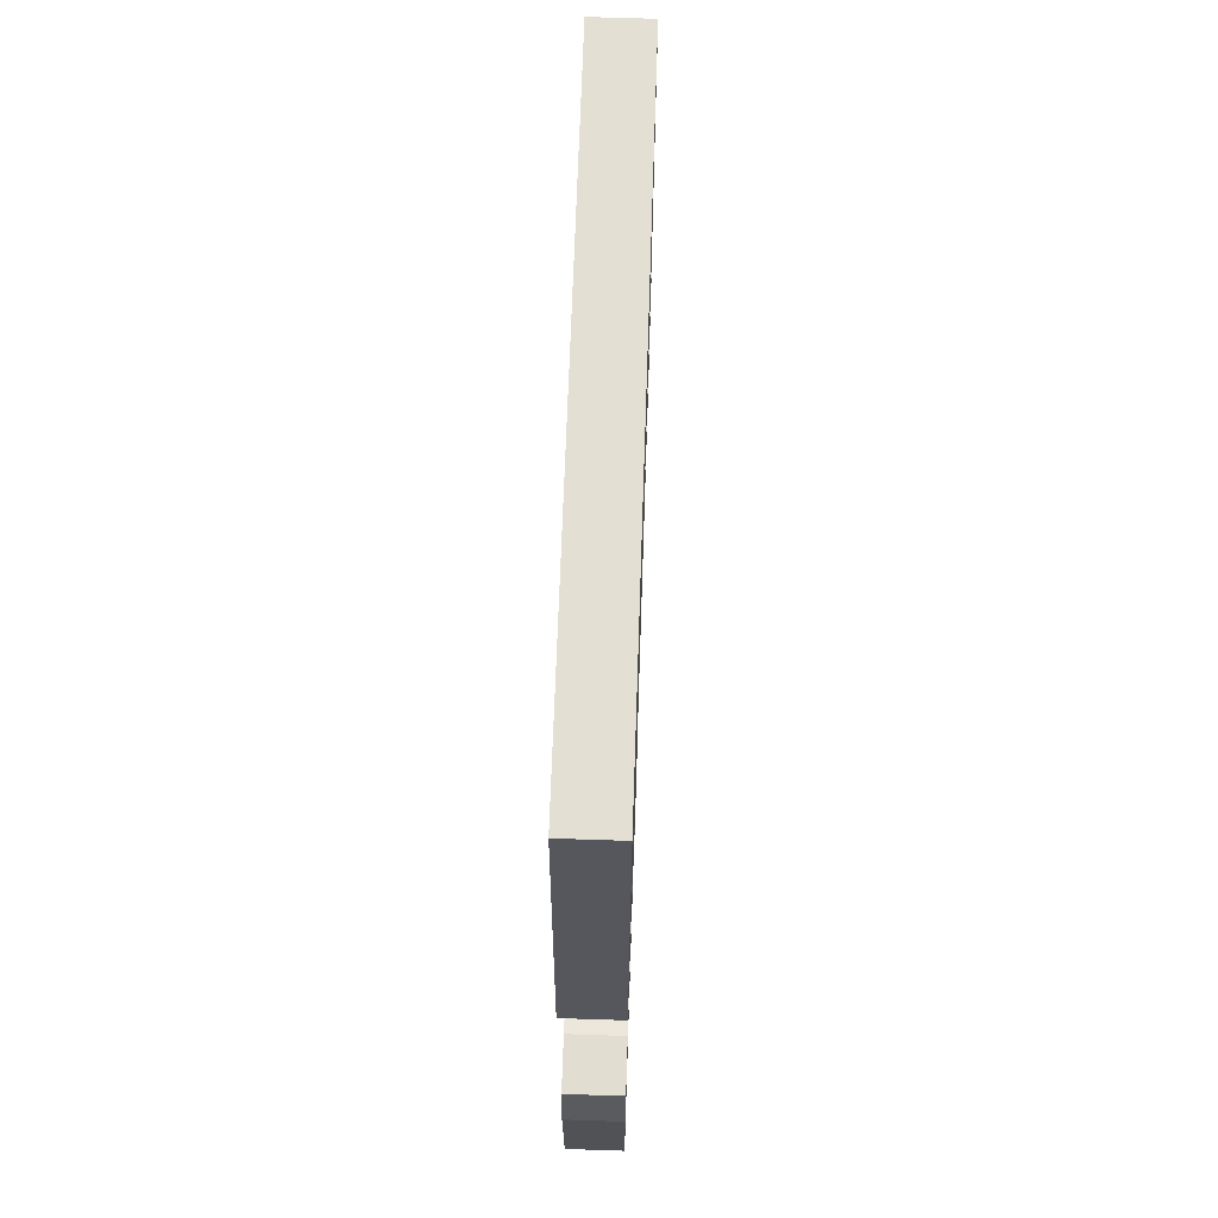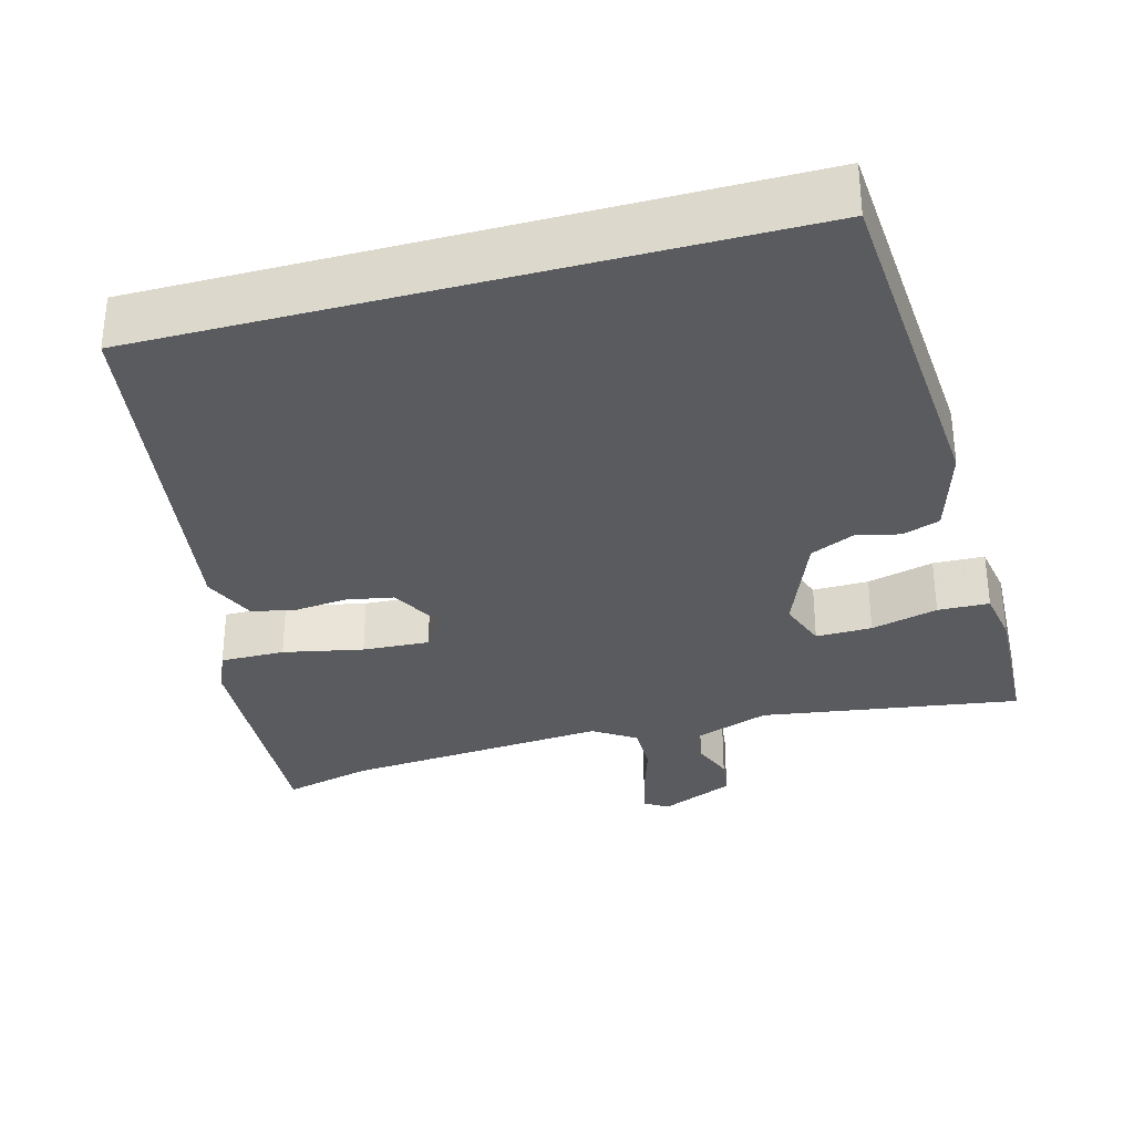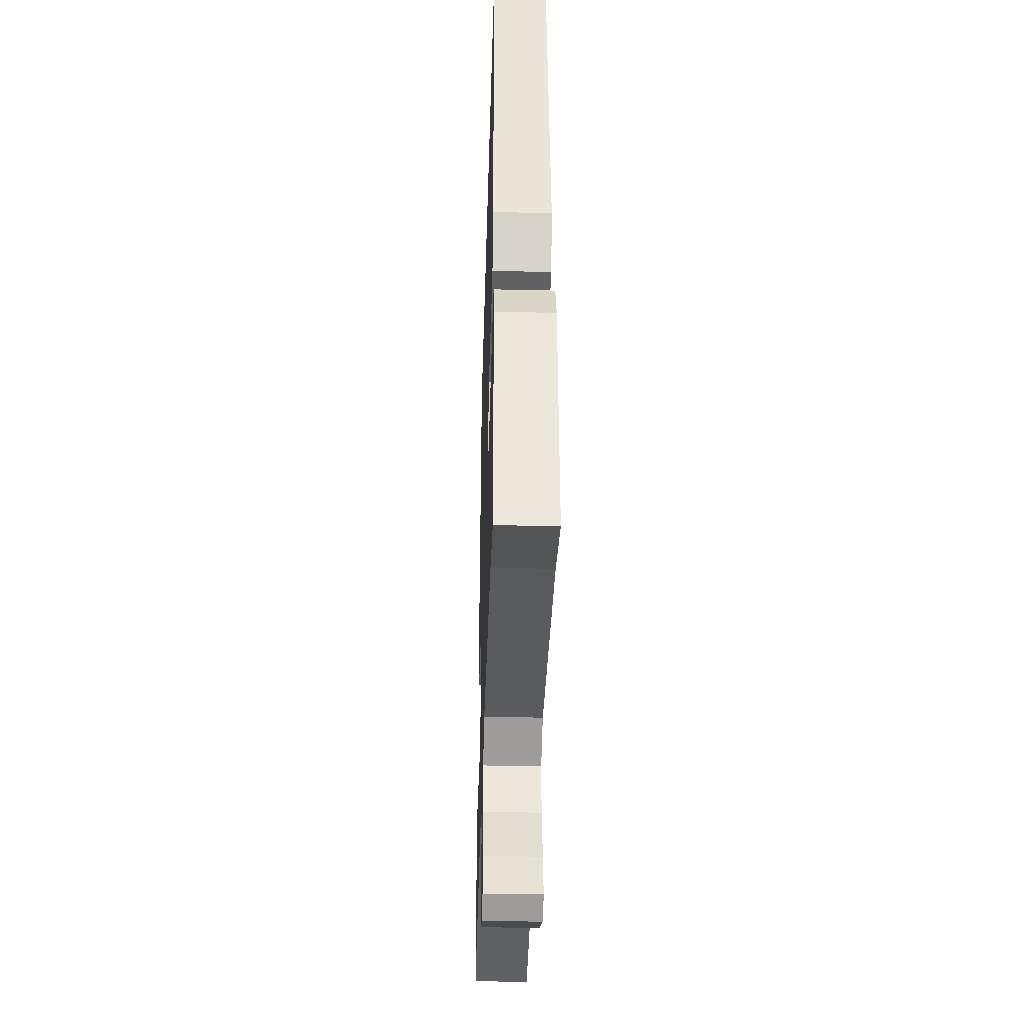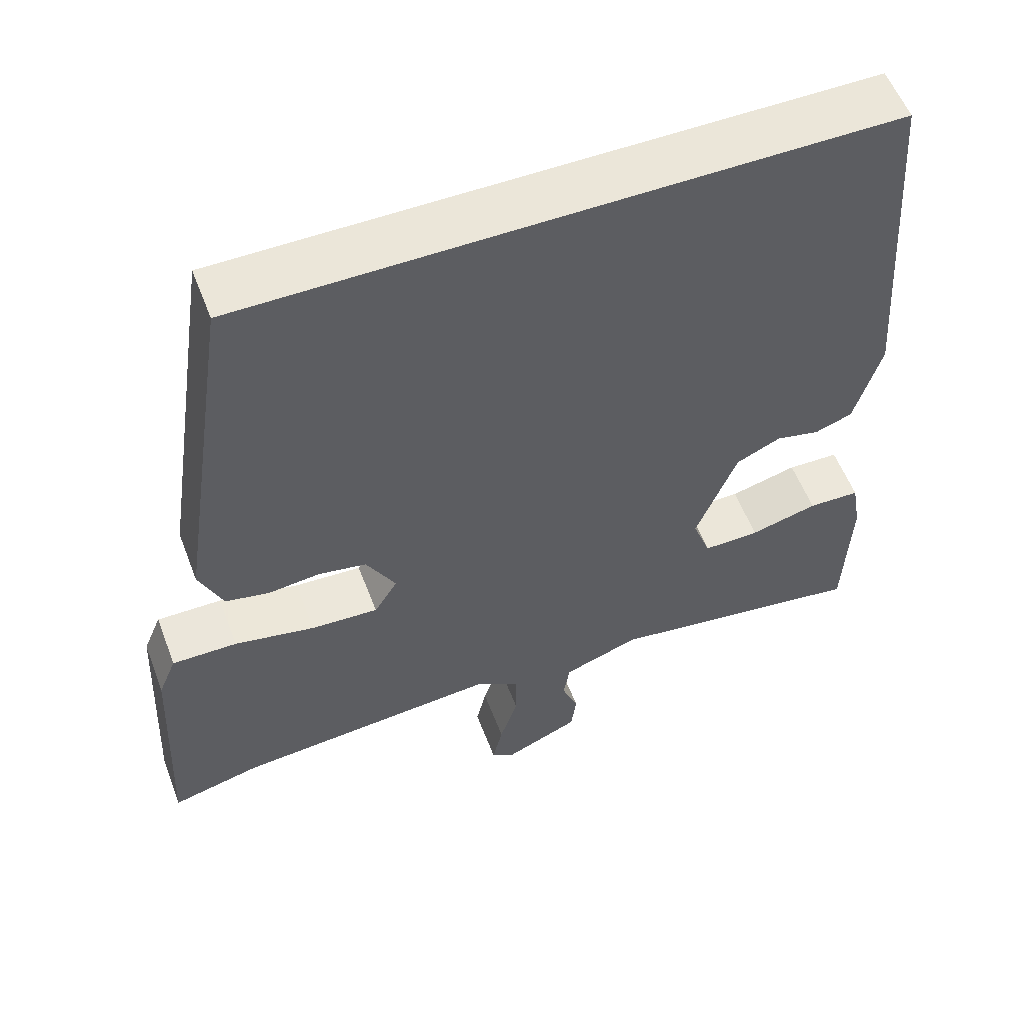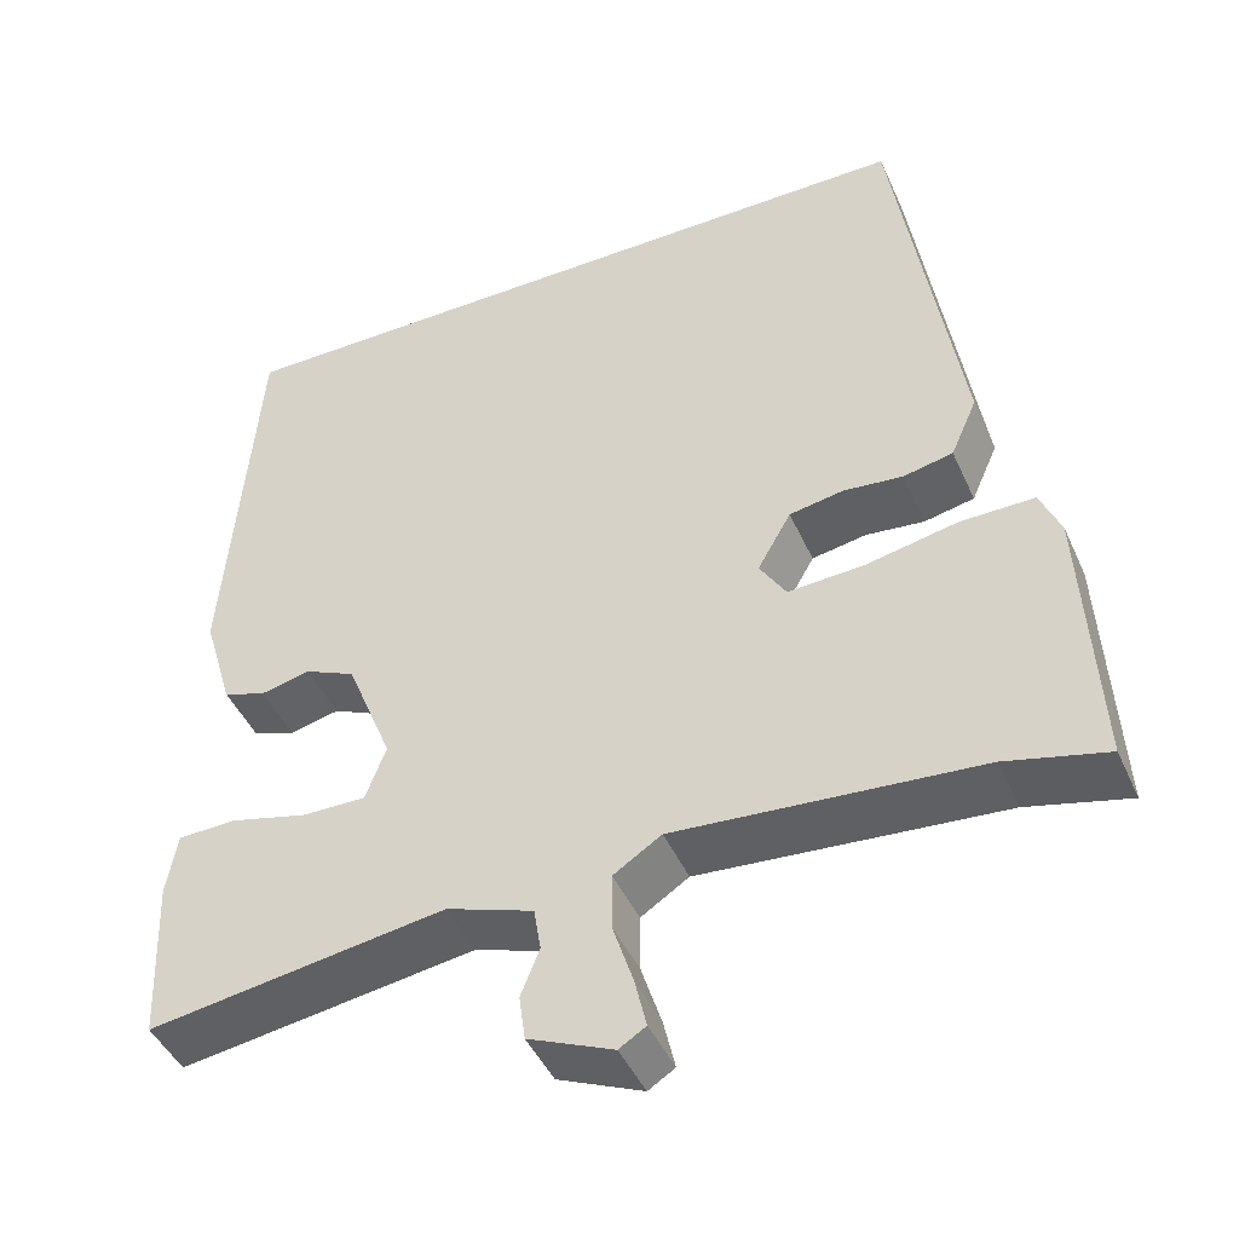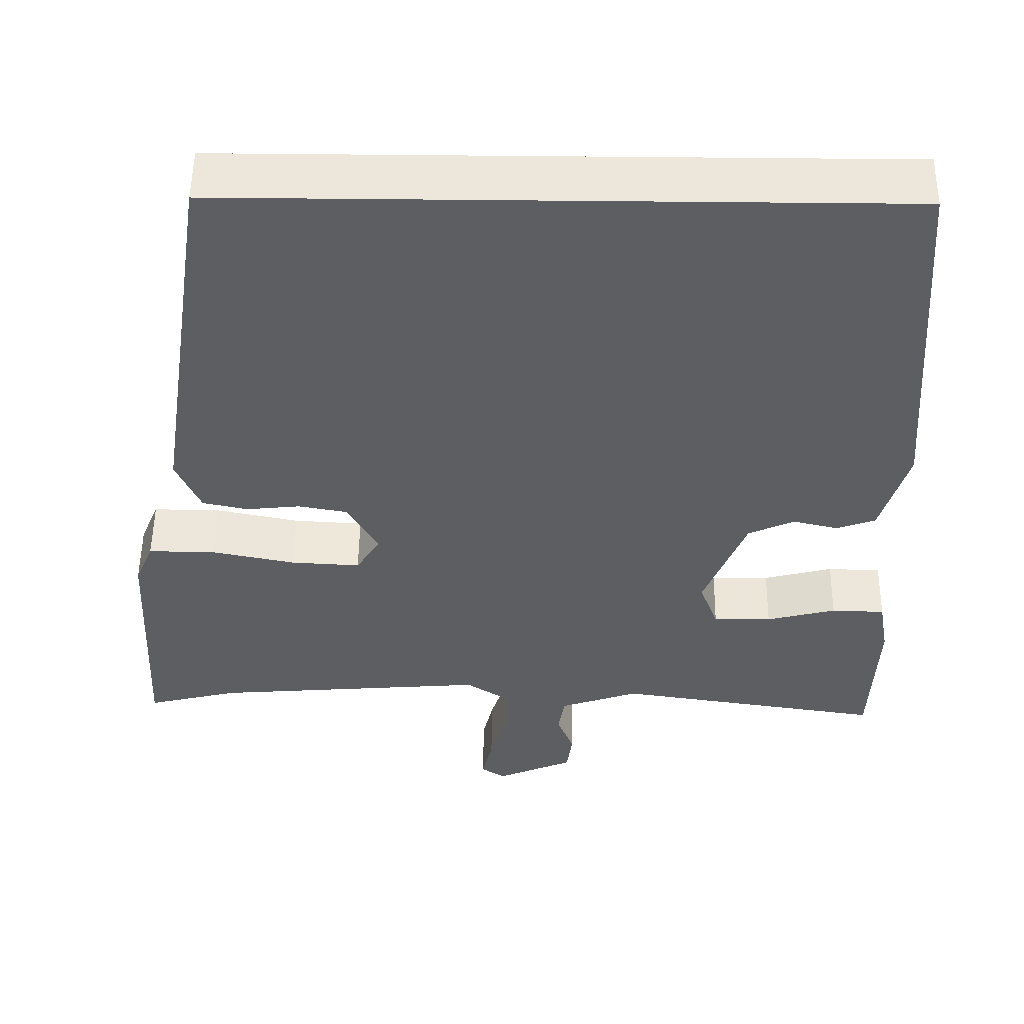
<metadata>
{"format":"obj","ext":"obj","renderer":"f3d","projection":"perspective","resolution":1024,"background":"white","views":[{"elev":66.7,"azim":91.9,"up":"+Z"},{"elev":-32.7,"azim":15.2,"up":"+Y"},{"elev":-37.4,"azim":-91.7,"up":"+Z"},{"elev":56.0,"azim":-20.8,"up":"+Z"},{"elev":-45.3,"azim":-156.7,"up":"+Z"},{"elev":52.1,"azim":0.7,"up":"+Z"}]}
</metadata>
<code>
v 0.473 0.07 -0.525
v 0.14 0.07 -0.475
v 0.043 0.07 -0.509
v 0.035 0.07 -0.558
v 0.056 0.07 -0.611
v 0.049 0.07 -0.662
v -0.046 0.07 -0.703
v -0.076 0.07 -0.684
v -0.063 0.07 -0.628
v -0.04 0.07 -0.556
v -0.04 0.07 -0.492
v -0.094 0.07 -0.457
v -0.434 0.07 -0.484
v -0.547 0.07 -0.512
v -0.532 0.07 -0.203
v -0.509 0.07 -0.148
v -0.426 0.07 -0.149
v -0.323 0.07 -0.17
v -0.237 0.07 -0.175
v -0.207 0.07 -0.127
v -0.245 0.07 -0.06
v -0.306 0.07 -0.049
v -0.373 0.07 -0.056
v -0.429 0.07 -0.044
v -0.459 0.07 0.024
v -0.387 0.07 0.5
v 0.436 0.07 0.5
v 0.469 0.07 0.047
v 0.435 0.07 -0.067
v 0.387 0.07 -0.084
v 0.331 0.07 -0.071
v 0.274 0.07 -0.097
v 0.222 0.07 -0.228
v 0.245 0.07 -0.29
v 0.317 0.07 -0.289
v 0.403 0.07 -0.267
v 0.469 0.07 -0.269
v 0.481 0.07 -0.339
v 0.473 0 -0.525
v 0.14 0 -0.475
v 0.043 0 -0.509
v 0.035 0 -0.558
v 0.056 0 -0.611
v 0.049 0 -0.662
v -0.046 0 -0.703
v -0.076 0 -0.684
v -0.063 0 -0.628
v -0.04 0 -0.556
v -0.04 0 -0.492
v -0.094 0 -0.457
v -0.434 0 -0.484
v -0.547 0 -0.512
v -0.532 0 -0.203
v -0.509 0 -0.148
v -0.426 0 -0.149
v -0.323 0 -0.17
v -0.237 0 -0.175
v -0.207 0 -0.127
v -0.245 0 -0.06
v -0.306 0 -0.049
v -0.373 0 -0.056
v -0.429 0 -0.044
v -0.459 0 0.024
v -0.387 0 0.5
v 0.436 0 0.5
v 0.469 0 0.047
v 0.435 0 -0.067
v 0.387 0 -0.084
v 0.331 0 -0.071
v 0.274 0 -0.097
v 0.222 0 -0.228
v 0.245 0 -0.29
v 0.317 0 -0.289
v 0.403 0 -0.267
v 0.469 0 -0.269
v 0.481 0 -0.339
f 35 36 37 38
f 34 35 38 1
f 28 29 30 31
f 28 31 32
f 27 28 32
f 26 27 32 33
f 22 23 24 25
f 21 22 25 26
f 20 21 26 33
f 15 16 17 18
f 13 14 15 18
f 12 13 18 19
f 11 12 19 20
f 7 8 9 10
f 5 6 7 10
f 4 5 10 11
f 3 4 11 20
f 34 1 2
f 20 33 34
f 2 3 20 34
f 76 75 74 73
f 39 76 73 72
f 69 68 67 66
f 70 69 66
f 70 66 65
f 71 70 65 64
f 63 62 61 60
f 64 63 60 59
f 71 64 59 58
f 56 55 54 53
f 56 53 52 51
f 57 56 51 50
f 58 57 50 49
f 48 47 46 45
f 48 45 44 43
f 49 48 43 42
f 58 49 42 41
f 40 39 72
f 72 71 58
f 72 58 41 40
f 1 39 40 2
f 2 40 41 3
f 3 41 42 4
f 4 42 43 5
f 5 43 44 6
f 6 44 45 7
f 7 45 46 8
f 8 46 47 9
f 9 47 48 10
f 10 48 49 11
f 11 49 50 12
f 12 50 51 13
f 13 51 52 14
f 14 52 53 15
f 15 53 54 16
f 16 54 55 17
f 17 55 56 18
f 18 56 57 19
f 19 57 58 20
f 20 58 59 21
f 21 59 60 22
f 22 60 61 23
f 23 61 62 24
f 24 62 63 25
f 25 63 64 26
f 26 64 65 27
f 27 65 66 28
f 28 66 67 29
f 29 67 68 30
f 30 68 69 31
f 31 69 70 32
f 32 70 71 33
f 33 71 72 34
f 34 72 73 35
f 35 73 74 36
f 36 74 75 37
f 37 75 76 38
f 38 76 39 1

</code>
